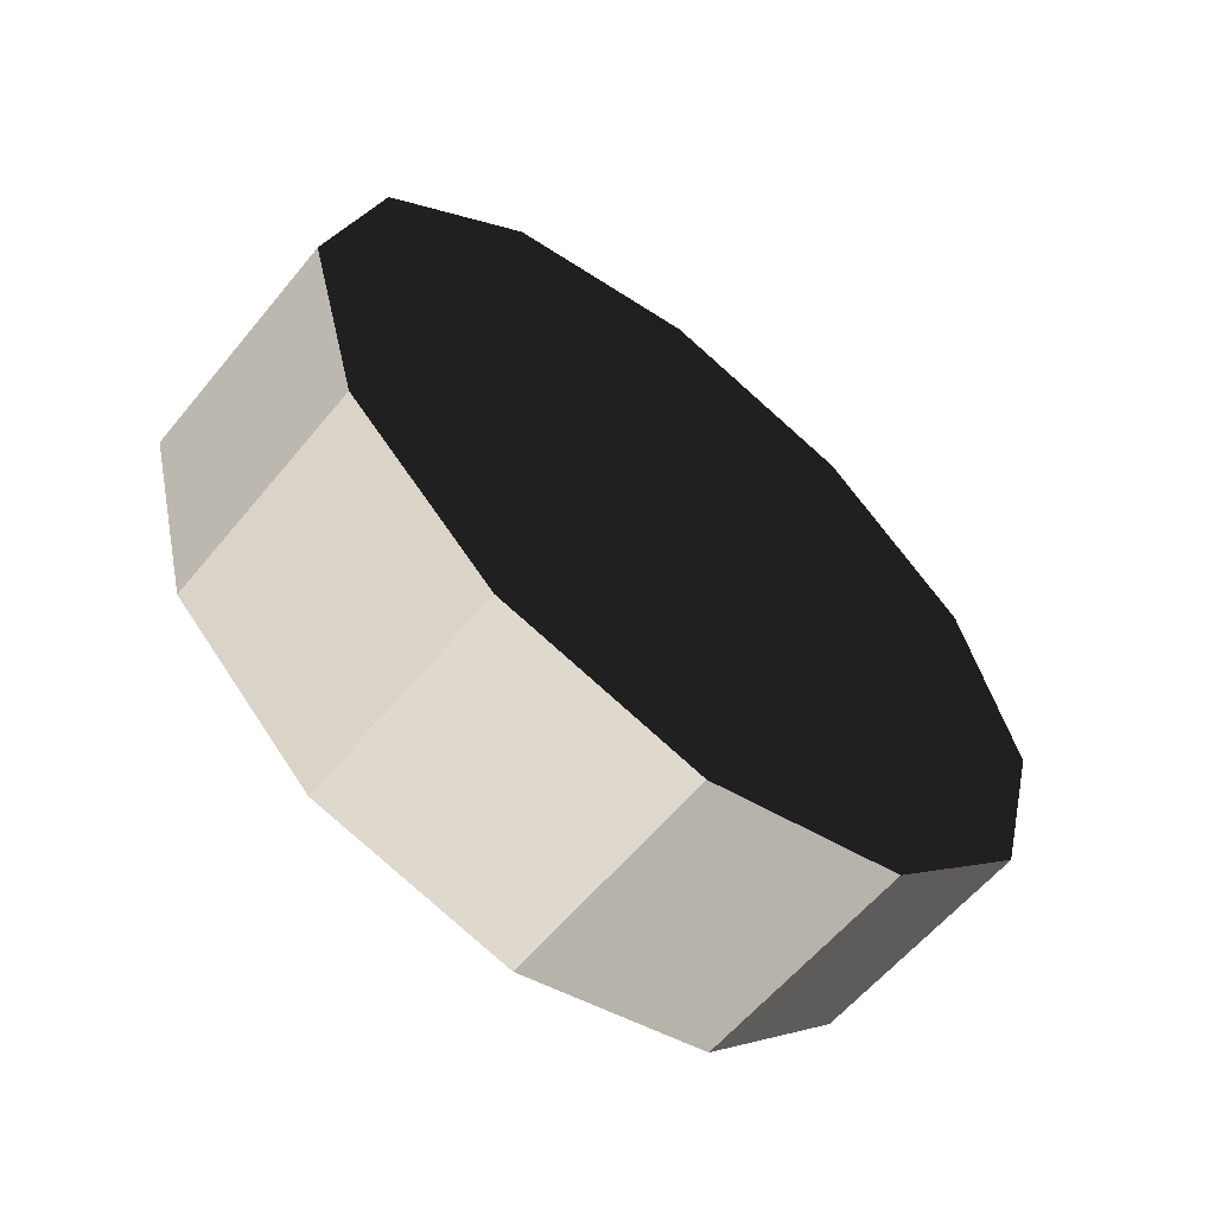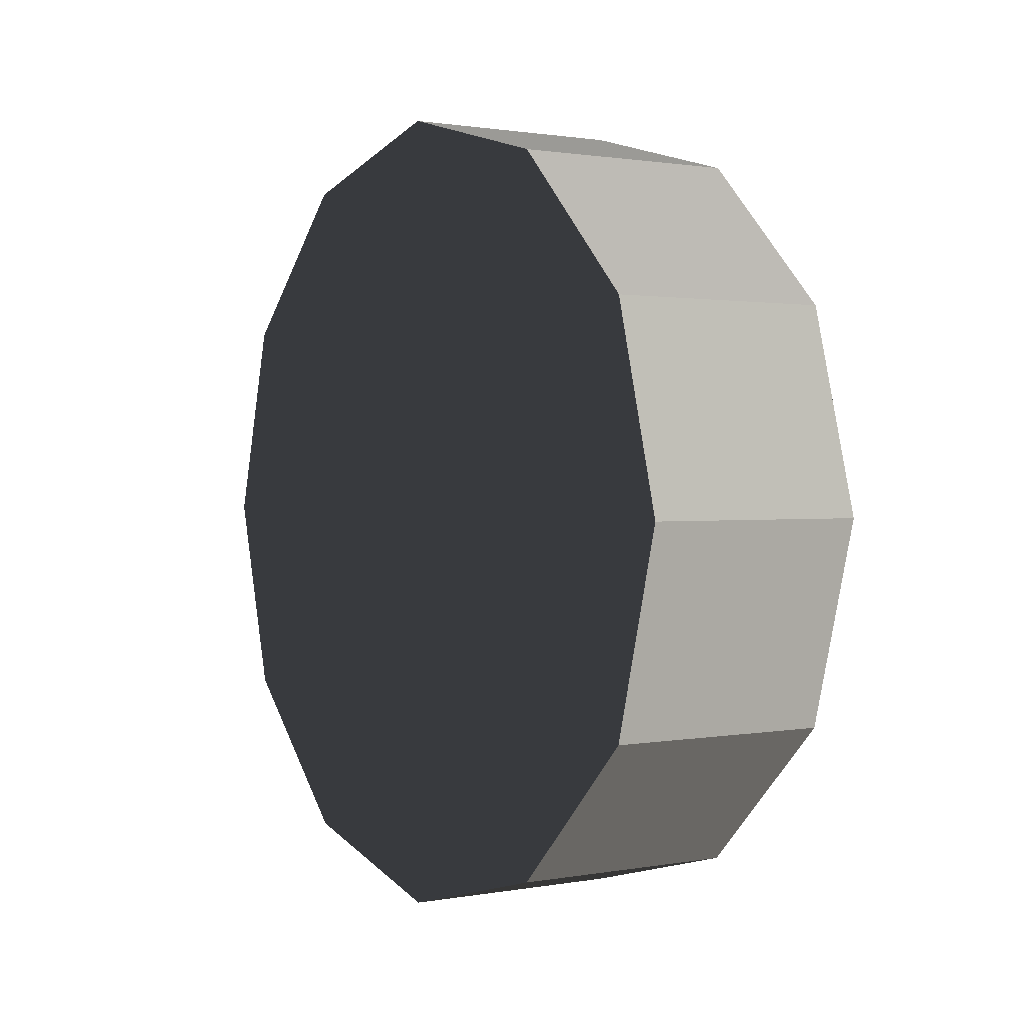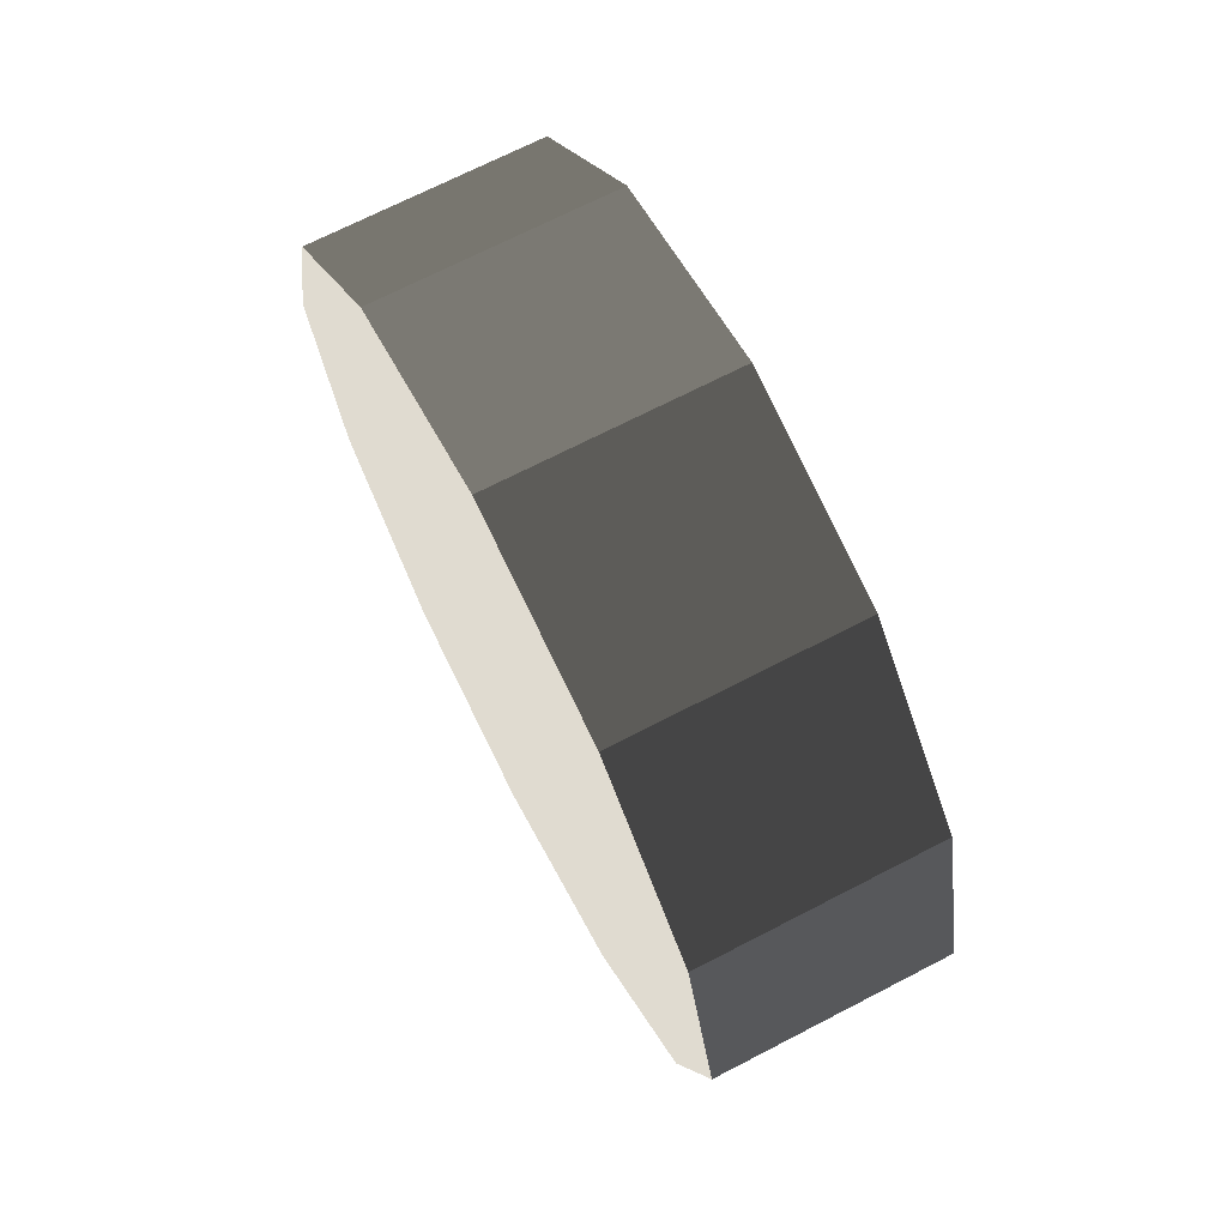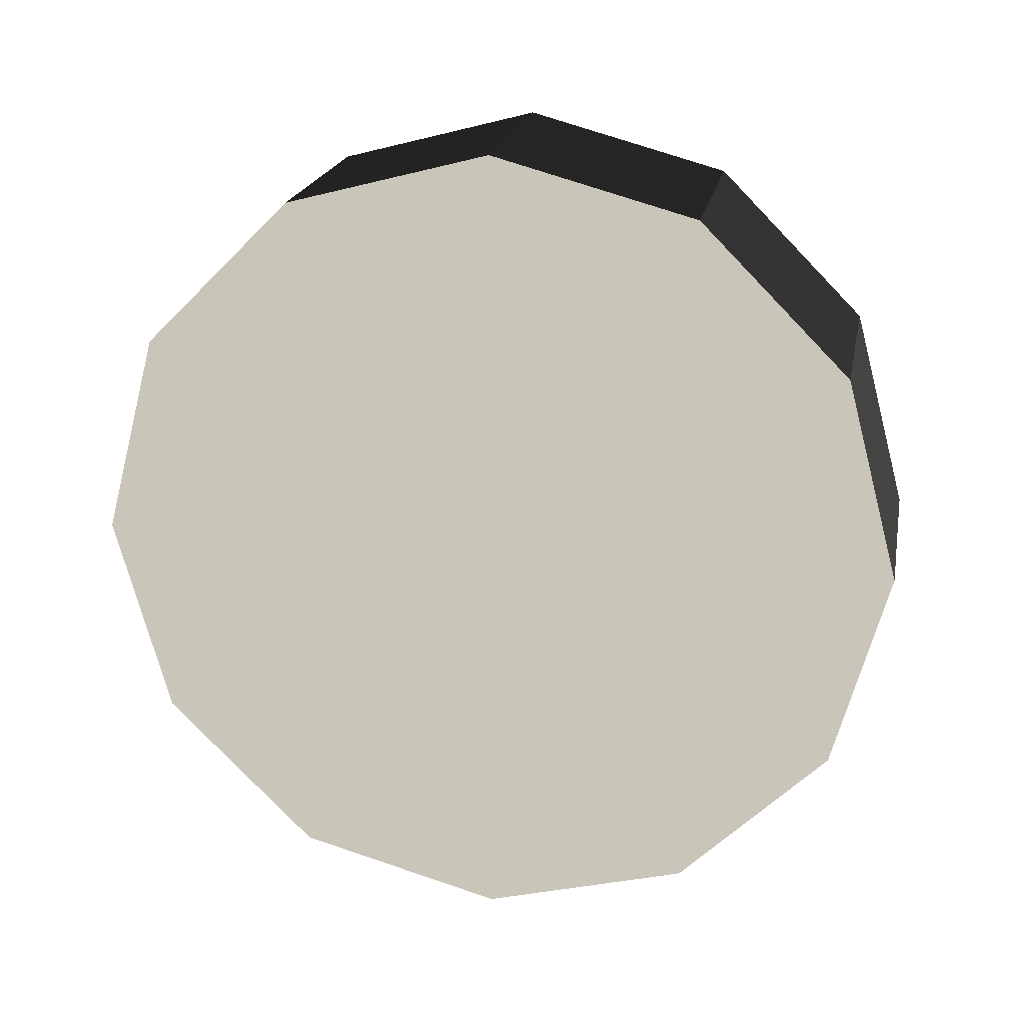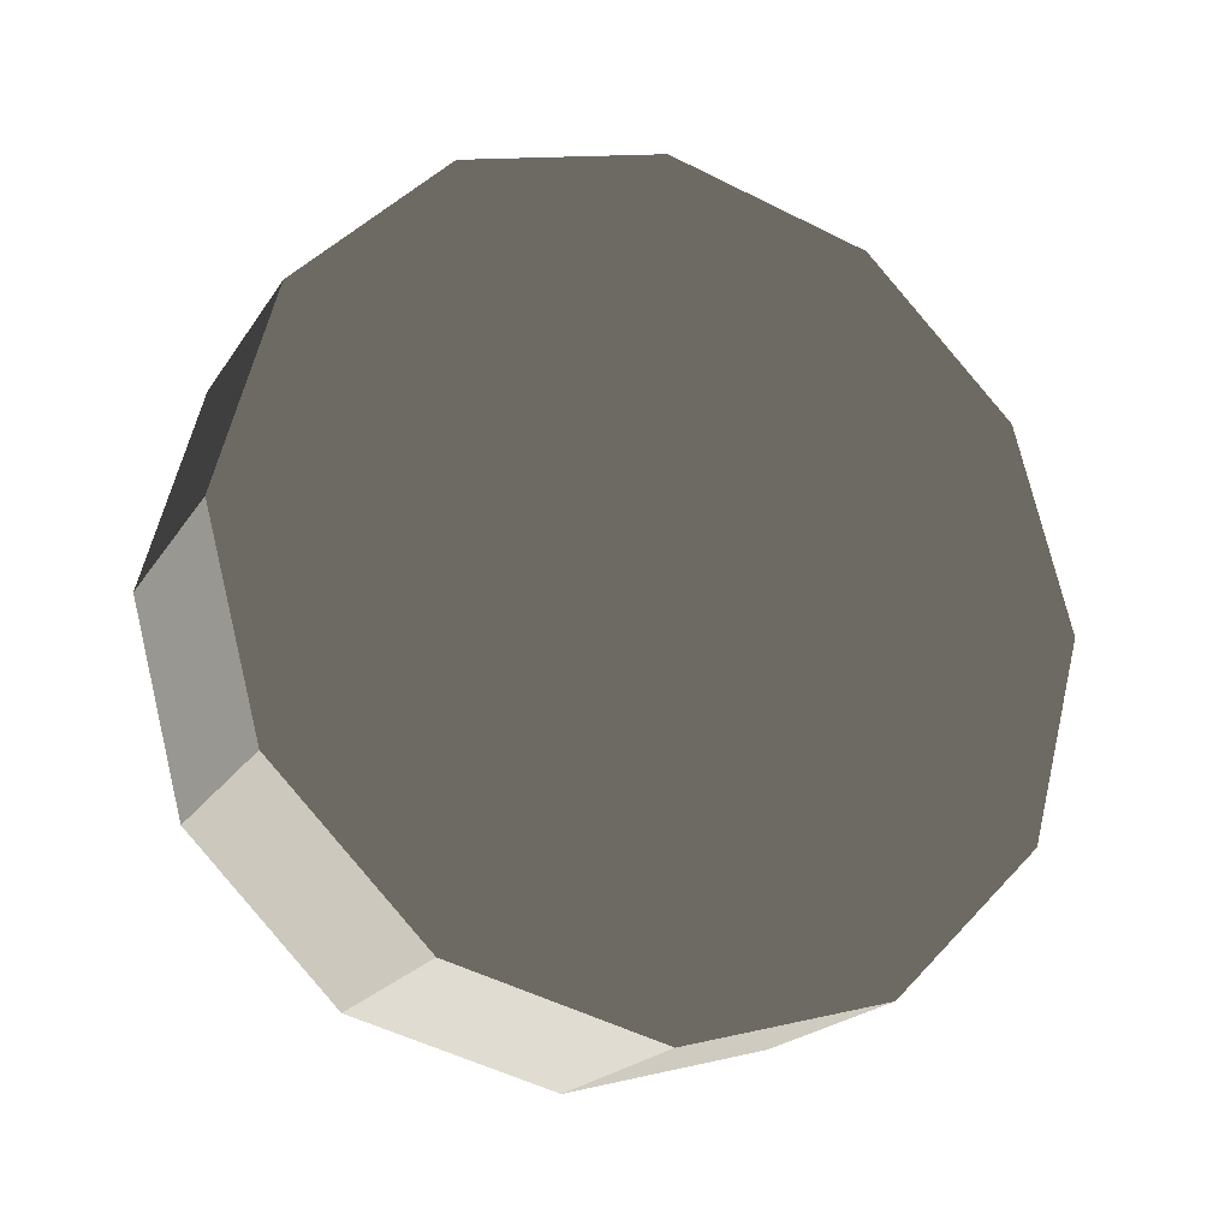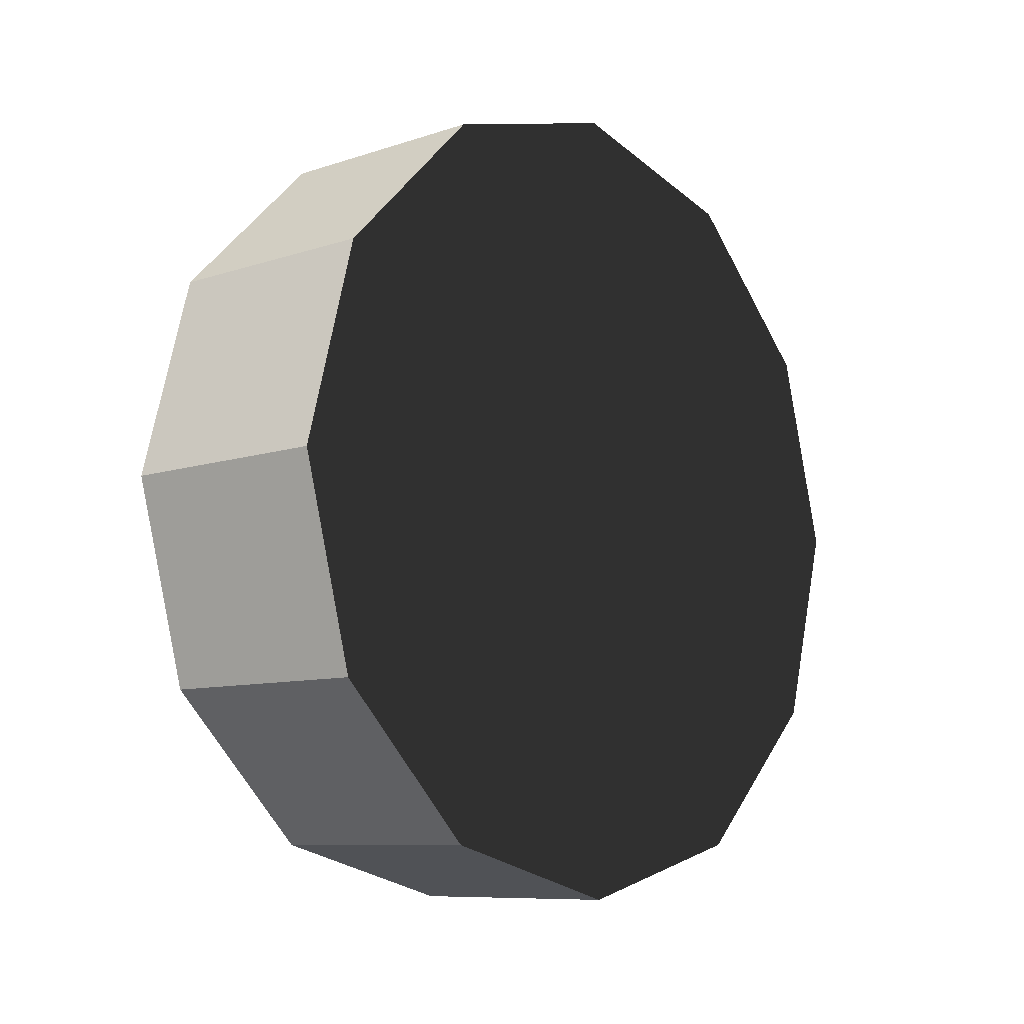
<metadata>
{"format":"obj","ext":"obj","renderer":"f3d","projection":"perspective","resolution":1024,"background":"white","views":[{"elev":-59.5,"azim":-129.2,"up":"+Z"},{"elev":1.2,"azim":146.6,"up":"+Z"},{"elev":70.2,"azim":-27.3,"up":"+Z"},{"elev":20.7,"azim":-79.1,"up":"+Z"},{"elev":-20.4,"azim":-113.9,"up":"+Z"},{"elev":-8.9,"azim":-138.3,"up":"+Y"}]}
</metadata>
<code>
v -0.2044 0.6152 -0.3552
v -0.2044 0.3552 -0.6152
v 0.2044 0.3552 -0.6152
v 0.2044 0.6152 -0.3552
v -0.2044 0.3552 -0.6152
v -0.2044 5.96e-08 -0.7104
v 0.2044 5.96e-08 -0.7104
v 0.2044 0.3552 -0.6152
v -0.2044 5.96e-08 -0.7104
v -0.2044 -0.3552 -0.6152
v 0.2044 -0.3552 -0.6152
v 0.2044 5.96e-08 -0.7104
v -0.2044 -0.3552 -0.6152
v -0.2044 -0.6152 -0.3552
v 0.2044 -0.6152 -0.3552
v 0.2044 -0.3552 -0.6152
v -0.2044 -0.6152 -0.3552
v -0.2044 -0.7104 -6.914e-06
v 0.2044 -0.7104 -6.914e-06
v 0.2044 -0.6152 -0.3552
v -0.2044 -0.7104 -6.914e-06
v -0.2044 -0.6152 0.3552
v 0.2044 -0.6152 0.3552
v 0.2044 -0.7104 -6.914e-06
v -0.2044 -0.6152 0.3552
v -0.2044 -0.3552 0.6152
v 0.2044 -0.3552 0.6152
v 0.2044 -0.6152 0.3552
v -0.2044 -0.3552 0.6152
v -0.2044 5.96e-08 0.7104
v 0.2044 5.96e-08 0.7104
v 0.2044 -0.3552 0.6152
v -0.2044 5.96e-08 0.7104
v -0.2044 0.3552 0.6152
v 0.2044 0.3552 0.6152
v 0.2044 5.96e-08 0.7104
v -0.2044 0.3552 0.6152
v -0.2044 0.6152 0.3552
v 0.2044 0.6152 0.3552
v 0.2044 0.3552 0.6152
v -0.2044 0.6152 0.3552
v -0.2044 0.7104 -6.914e-06
v 0.2044 0.7104 -6.914e-06
v 0.2044 0.6152 0.3552
v -0.2044 0.7104 -6.914e-06
v -0.2044 0.6152 -0.3552
v 0.2044 0.6152 -0.3552
v 0.2044 0.7104 -6.914e-06
v 0.2044 0.6152 -0.3552
v 0.2044 0.3552 -0.6152
v 0.2044 5.96e-08 -6.914e-06
v 0.2044 5.96e-08 -0.7104
v 0.2044 -0.3552 -0.6152
v 0.2044 -0.6152 -0.3552
v 0.2044 -0.7104 -6.914e-06
v 0.2044 -0.6152 0.3552
v 0.2044 -0.3552 0.6152
v 0.2044 5.96e-08 0.7104
v 0.2044 0.3552 0.6152
v 0.2044 0.6152 0.3552
v 0.2044 0.7104 -6.914e-06
v -0.2044 0.6152 -0.3552
v -0.2044 0.7104 -6.914e-06
v -0.2044 0.3552 -0.6152
v -0.2044 -0.6152 0.3552
v -0.2044 -0.7104 -6.914e-06
v -0.2044 -0.3552 0.6152
v -0.2044 0.3552 -0.6152
v -0.2044 0.7104 -6.914e-06
v -0.2044 0.6152 0.3552
v -0.2044 0.3552 -0.6152
v -0.2044 0.3552 0.6152
v -0.2044 0.3552 -0.6152
v -0.2044 5.96e-08 0.7104
v -0.2044 0.3552 -0.6152
v -0.2044 -0.7104 -6.914e-06
v -0.2044 -0.6152 -0.3552
v -0.2044 5.96e-08 0.7104
v -0.2044 -0.3552 0.6152
v -0.2044 0.3552 -0.6152
v -0.2044 -0.6152 -0.3552
v -0.2044 -0.3552 -0.6152
v -0.2044 0.3552 -0.6152
v -0.2044 5.96e-08 -0.7104
g wheel_rr_772_197
f 1 3 2
f 1 4 3
f 5 7 6
f 5 8 7
f 9 11 10
f 9 12 11
f 13 15 14
f 13 16 15
f 17 19 18
f 17 20 19
f 21 23 22
f 21 24 23
f 25 27 26
f 25 28 27
f 29 31 30
f 29 32 31
f 33 35 34
f 33 36 35
f 37 39 38
f 37 40 39
f 41 43 42
f 41 44 43
f 45 47 46
f 45 48 47
f 49 51 50
f 50 51 52
f 52 51 53
f 53 51 54
f 54 51 55
f 55 51 56
f 56 51 57
f 57 51 58
f 58 51 59
f 59 51 60
f 60 51 61
f 61 51 49
f 62 64 63
f 65 64 66
f 67 68 65
f 69 71 70
f 70 73 72
f 72 75 74
f 76 75 77
f 78 80 79
f 81 83 82
f 82 83 84

</code>
